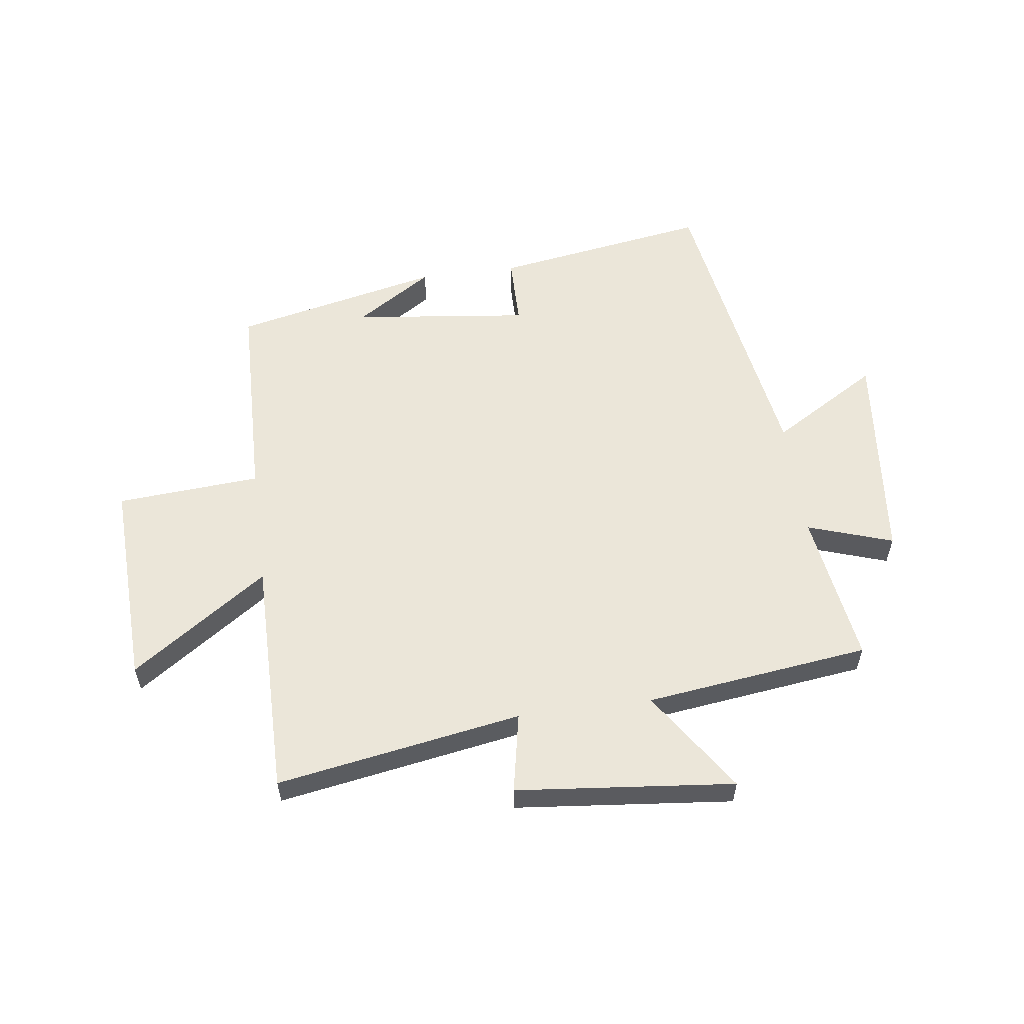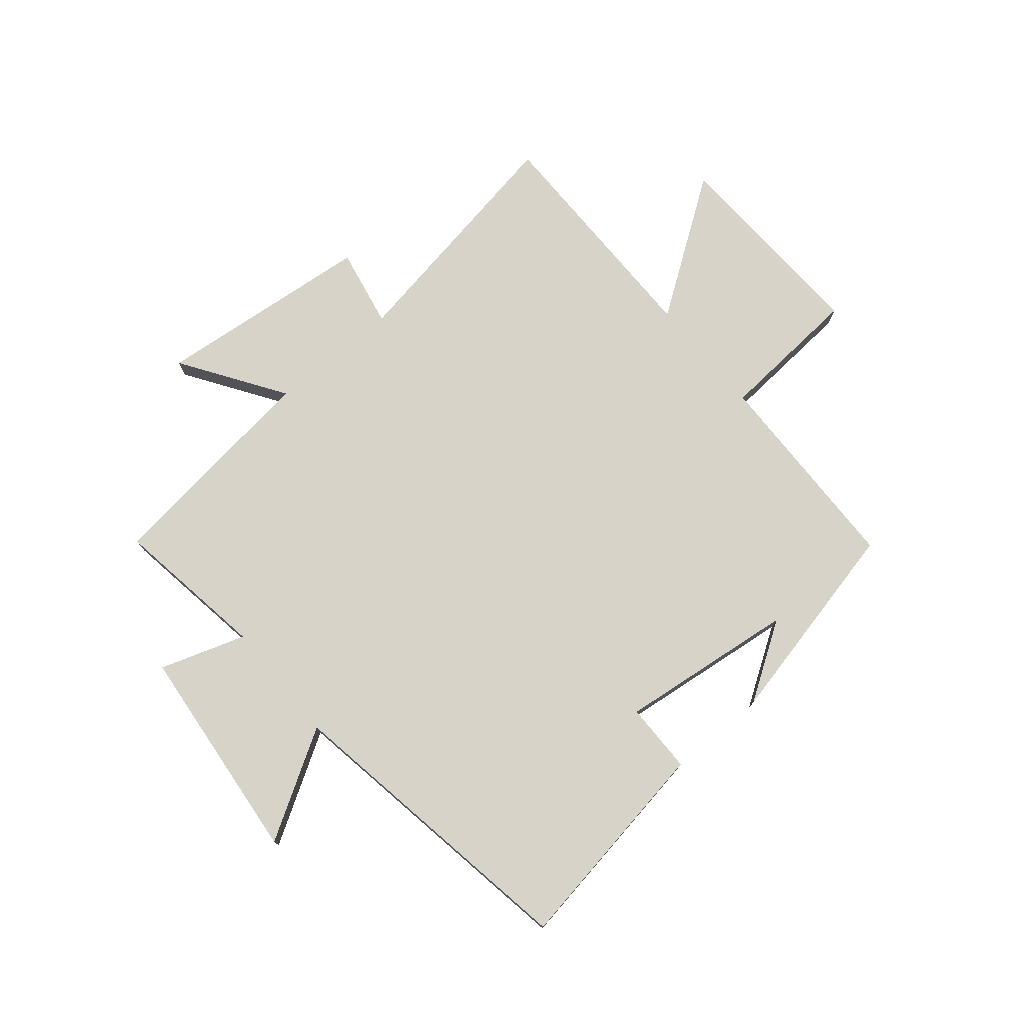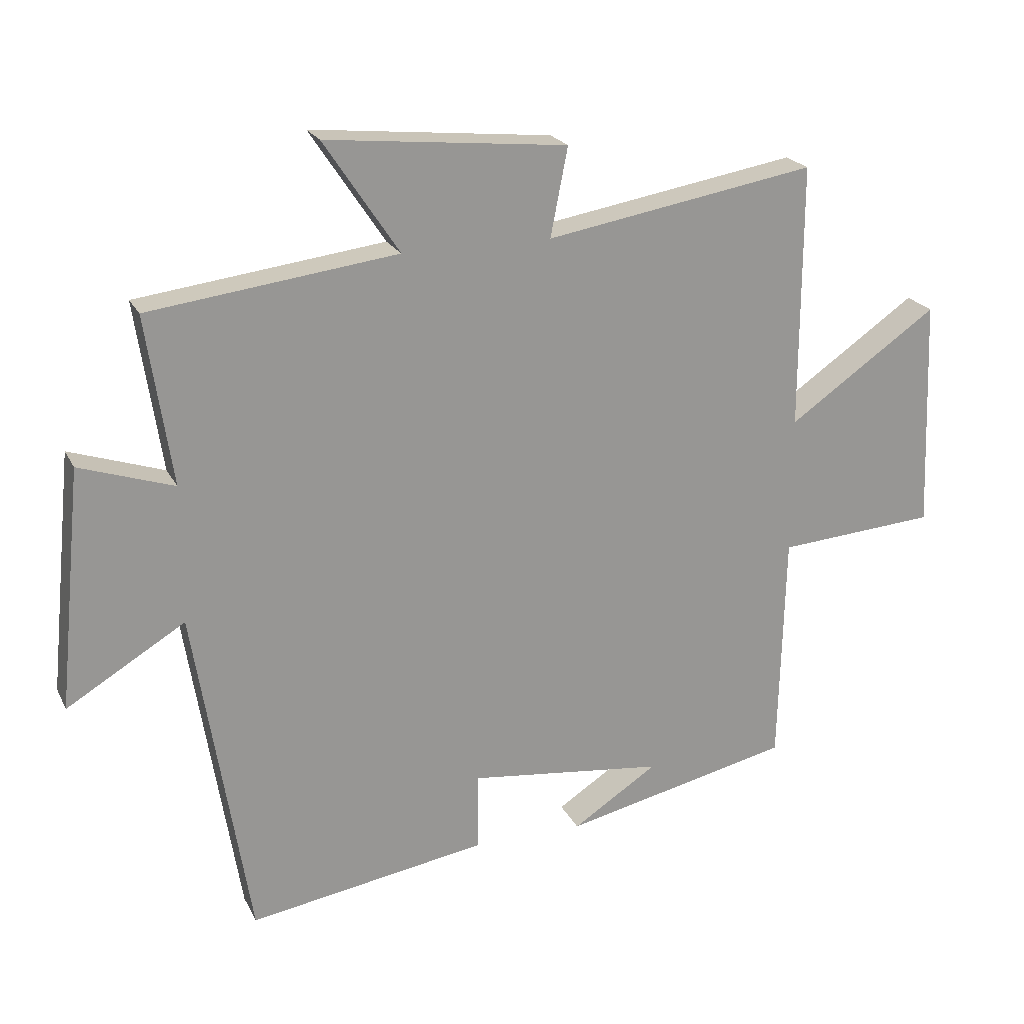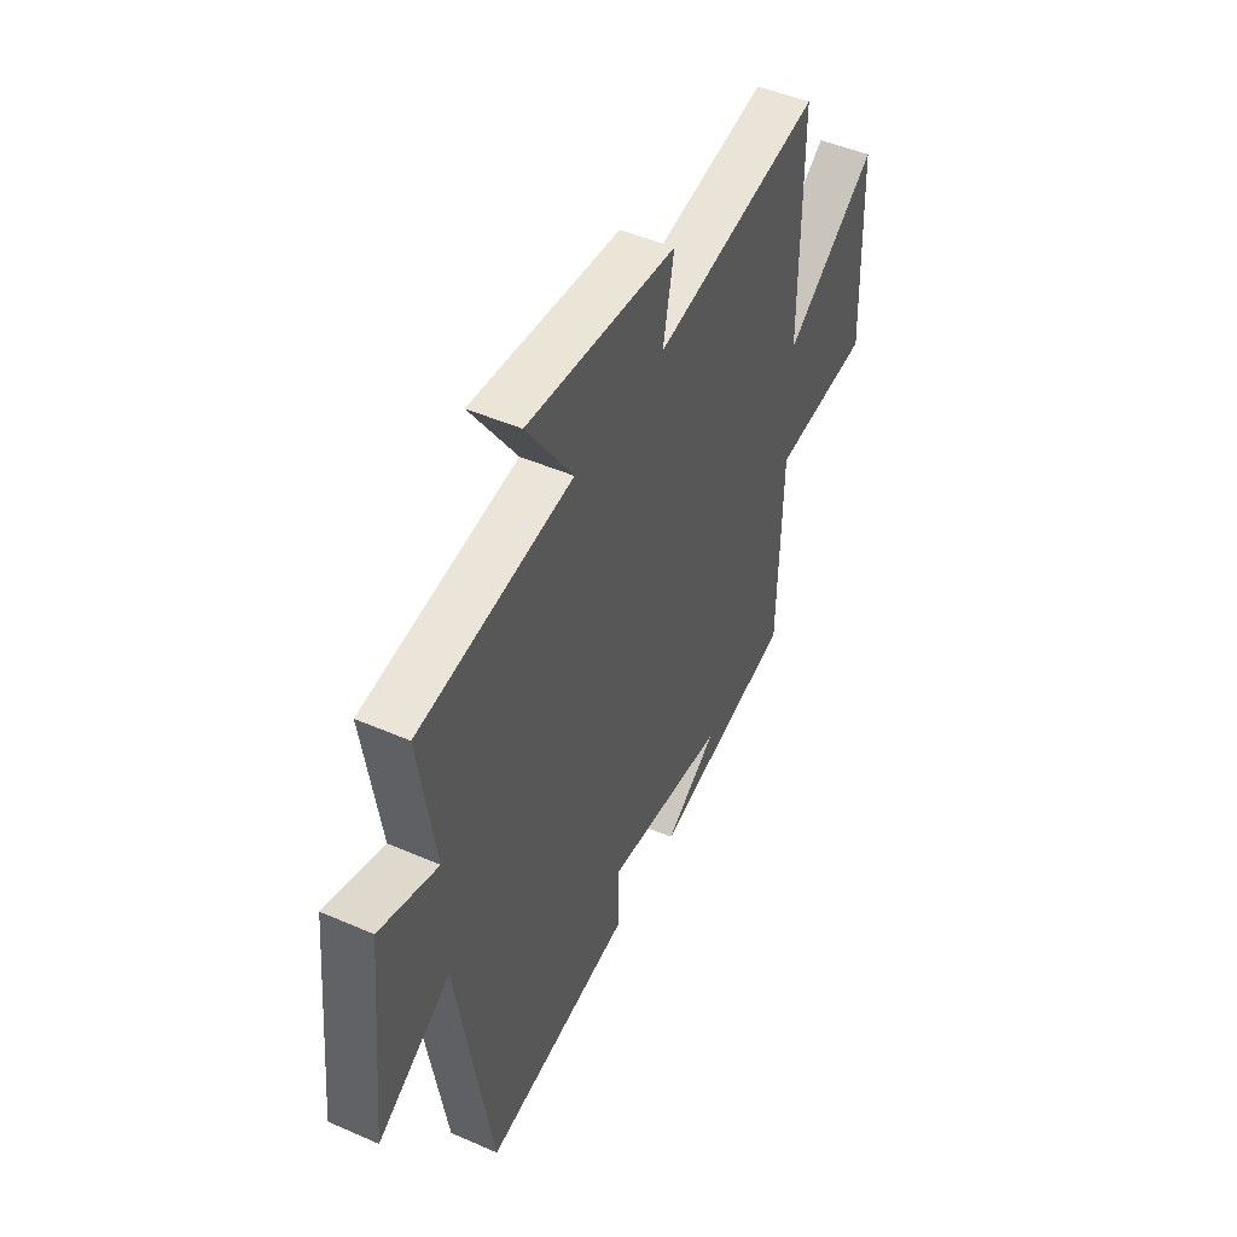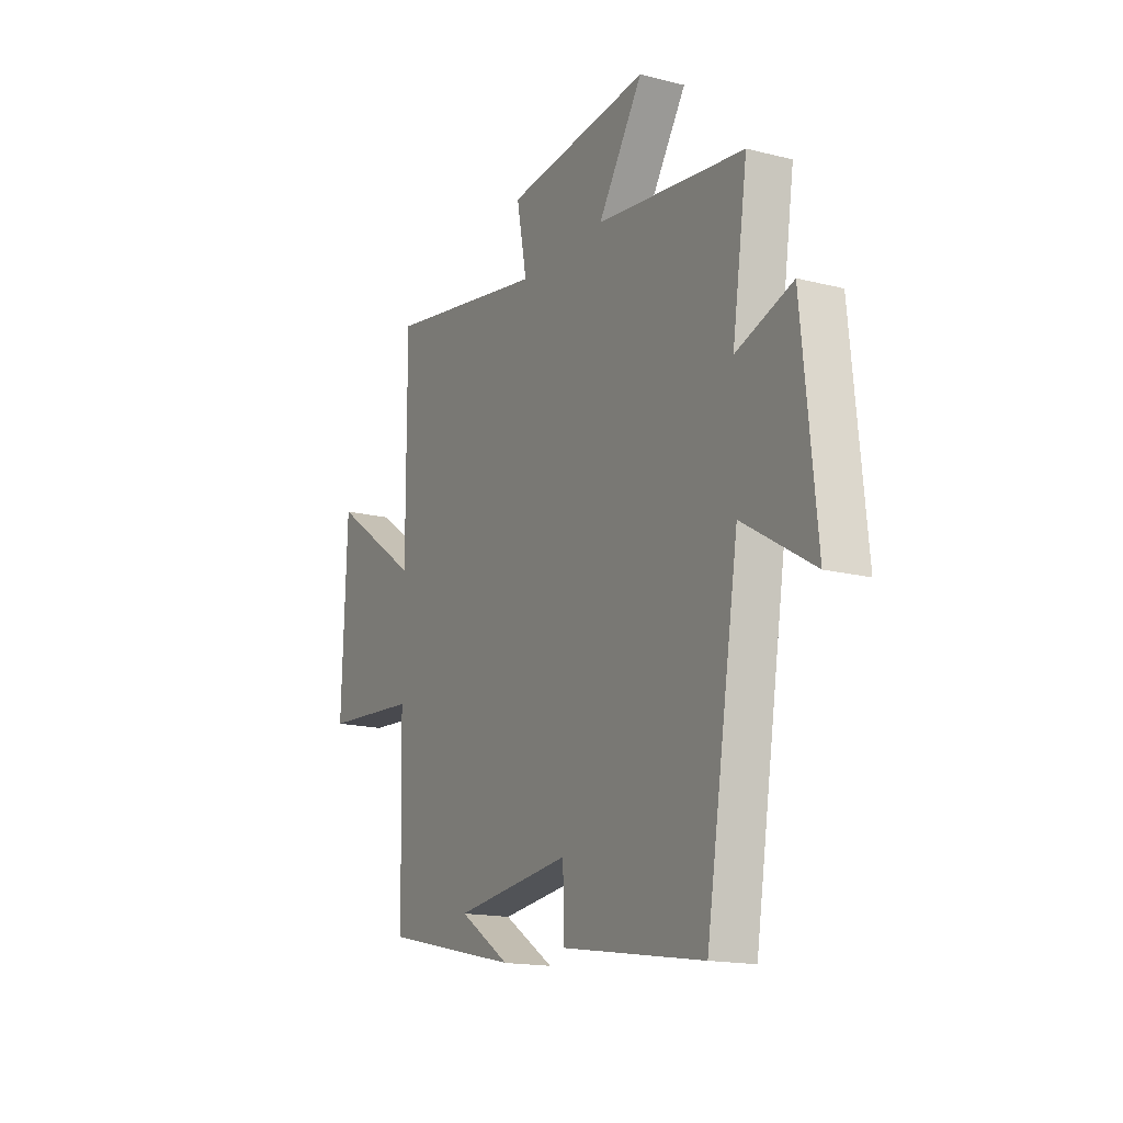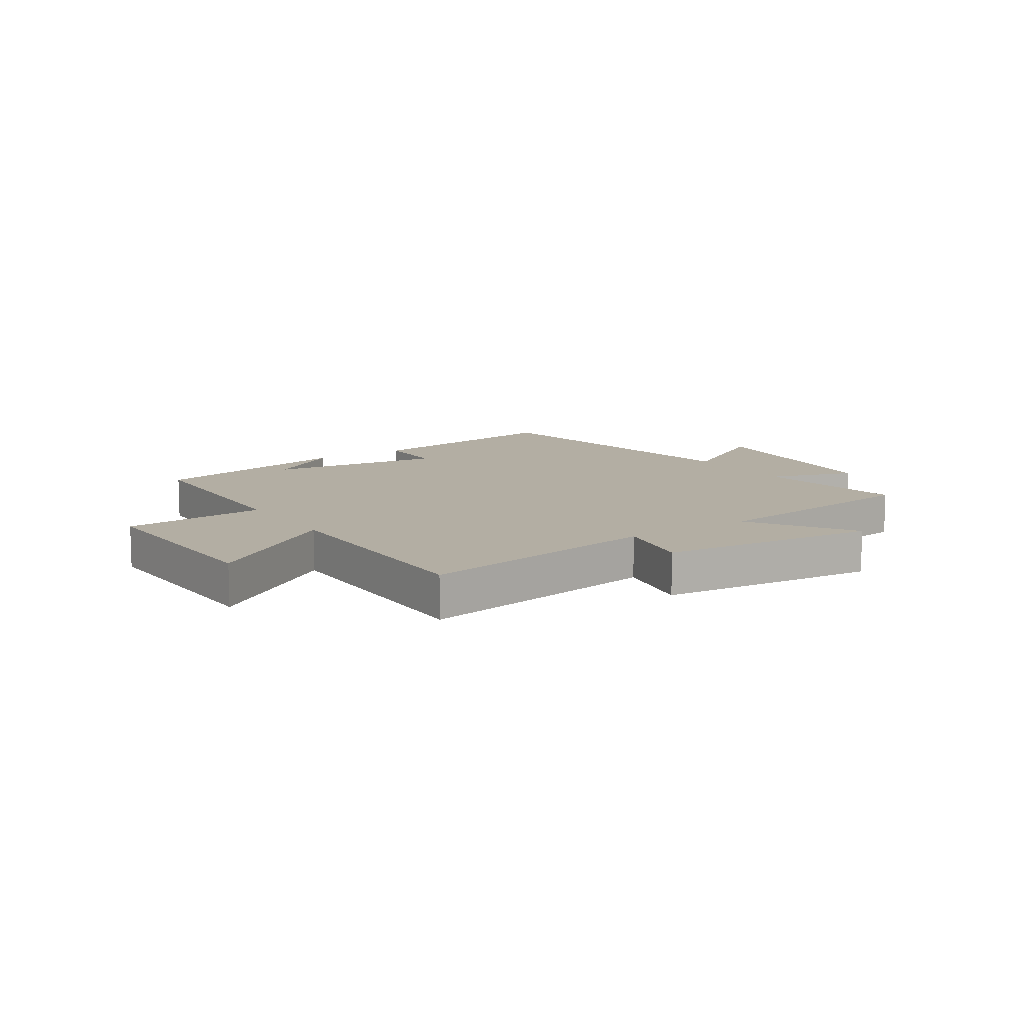
<metadata>
{"format":"obj","ext":"obj","renderer":"f3d","projection":"perspective","resolution":1024,"background":"white","views":[{"elev":56.8,"azim":-7.6,"up":"+Y"},{"elev":75.9,"azim":140.1,"up":"+Y"},{"elev":21.7,"azim":159.3,"up":"+Z"},{"elev":48.0,"azim":116.1,"up":"+Z"},{"elev":-16.2,"azim":62.4,"up":"+Z"},{"elev":10.9,"azim":-33.3,"up":"+Y"}]}
</metadata>
<code>
v 0.414 0.07 -0.56
v 0.041 0.07 -0.5
v 0.04 0.07 -0.378
v -0.266 0.07 -0.414
v -0.133 0.07 -0.5
v -0.491 0.07 -0.42
v -0.5 0.07 -0.057
v -0.748 0.07 -0.039
v -0.734 0.07 0.321
v -0.5 0.07 0.159
v -0.501 0.07 0.572
v -0.079 0.07 0.5
v -0.106 0.07 0.638
v 0.27 0.07 0.676
v 0.153 0.07 0.5
v 0.54 0.07 0.451
v 0.5 0.07 0.186
v 0.647 0.07 0.235
v 0.685 0.07 -0.141
v 0.5 0.07 -0.03
v 0.414 0 -0.56
v 0.041 0 -0.5
v 0.04 0 -0.378
v -0.266 0 -0.414
v -0.133 0 -0.5
v -0.491 0 -0.42
v -0.5 0 -0.057
v -0.748 0 -0.039
v -0.734 0 0.321
v -0.5 0 0.159
v -0.501 0 0.572
v -0.079 0 0.5
v -0.106 0 0.638
v 0.27 0 0.676
v 0.153 0 0.5
v 0.54 0 0.451
v 0.5 0 0.186
v 0.647 0 0.235
v 0.685 0 -0.141
v 0.5 0 -0.03
f 17 18 19 20
f 1 2 3
f 20 1 3
f 17 20 3
f 17 3 4
f 16 17 4
f 15 16 4
f 12 13 14 15
f 12 15 4
f 10 11 12 4
f 7 8 9 10
f 7 10 4
f 6 7 4
f 4 5 6
f 40 39 38 37
f 23 22 21
f 23 21 40
f 23 40 37
f 24 23 37
f 24 37 36
f 24 36 35
f 35 34 33 32
f 24 35 32
f 24 32 31 30
f 30 29 28 27
f 24 30 27
f 24 27 26
f 26 25 24
f 1 21 22 2
f 2 22 23 3
f 3 23 24 4
f 4 24 25 5
f 5 25 26 6
f 6 26 27 7
f 7 27 28 8
f 8 28 29 9
f 9 29 30 10
f 10 30 31 11
f 11 31 32 12
f 12 32 33 13
f 13 33 34 14
f 14 34 35 15
f 15 35 36 16
f 16 36 37 17
f 17 37 38 18
f 18 38 39 19
f 19 39 40 20
f 20 40 21 1

</code>
